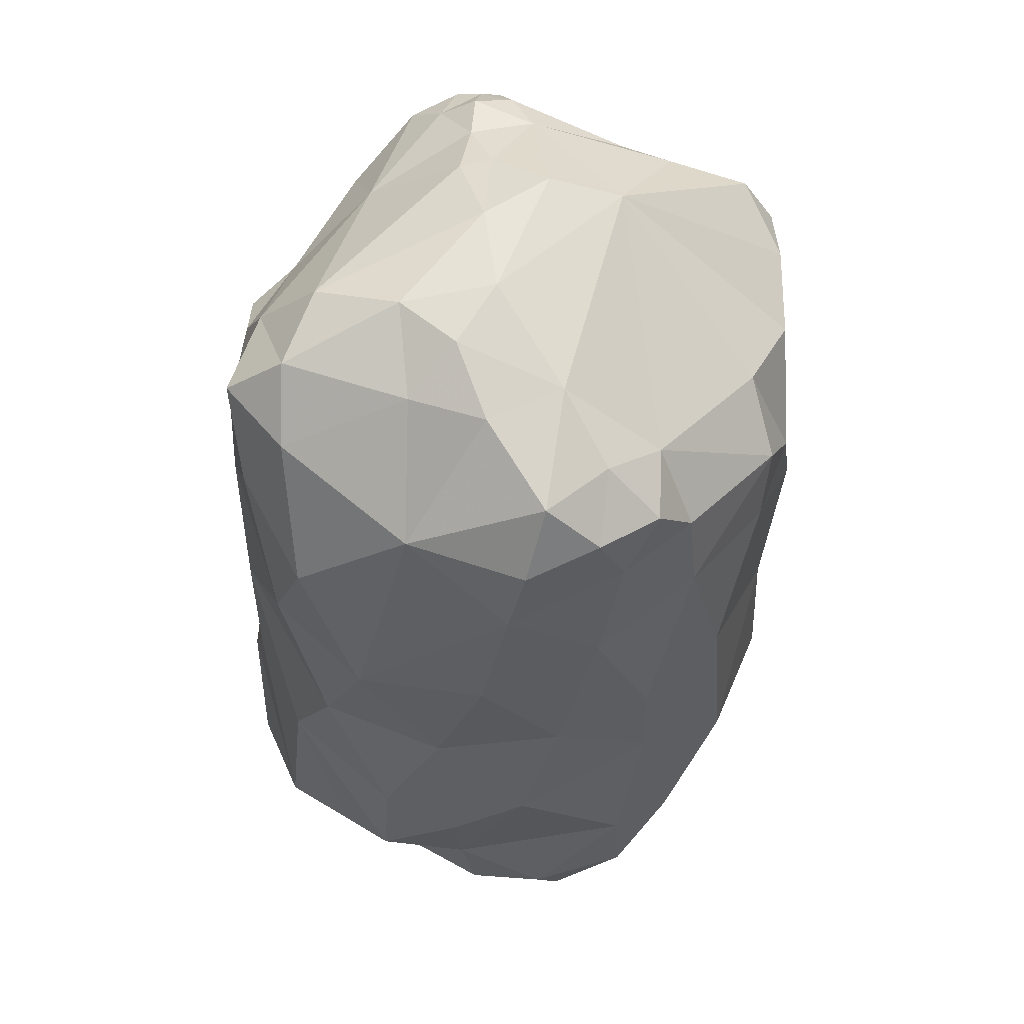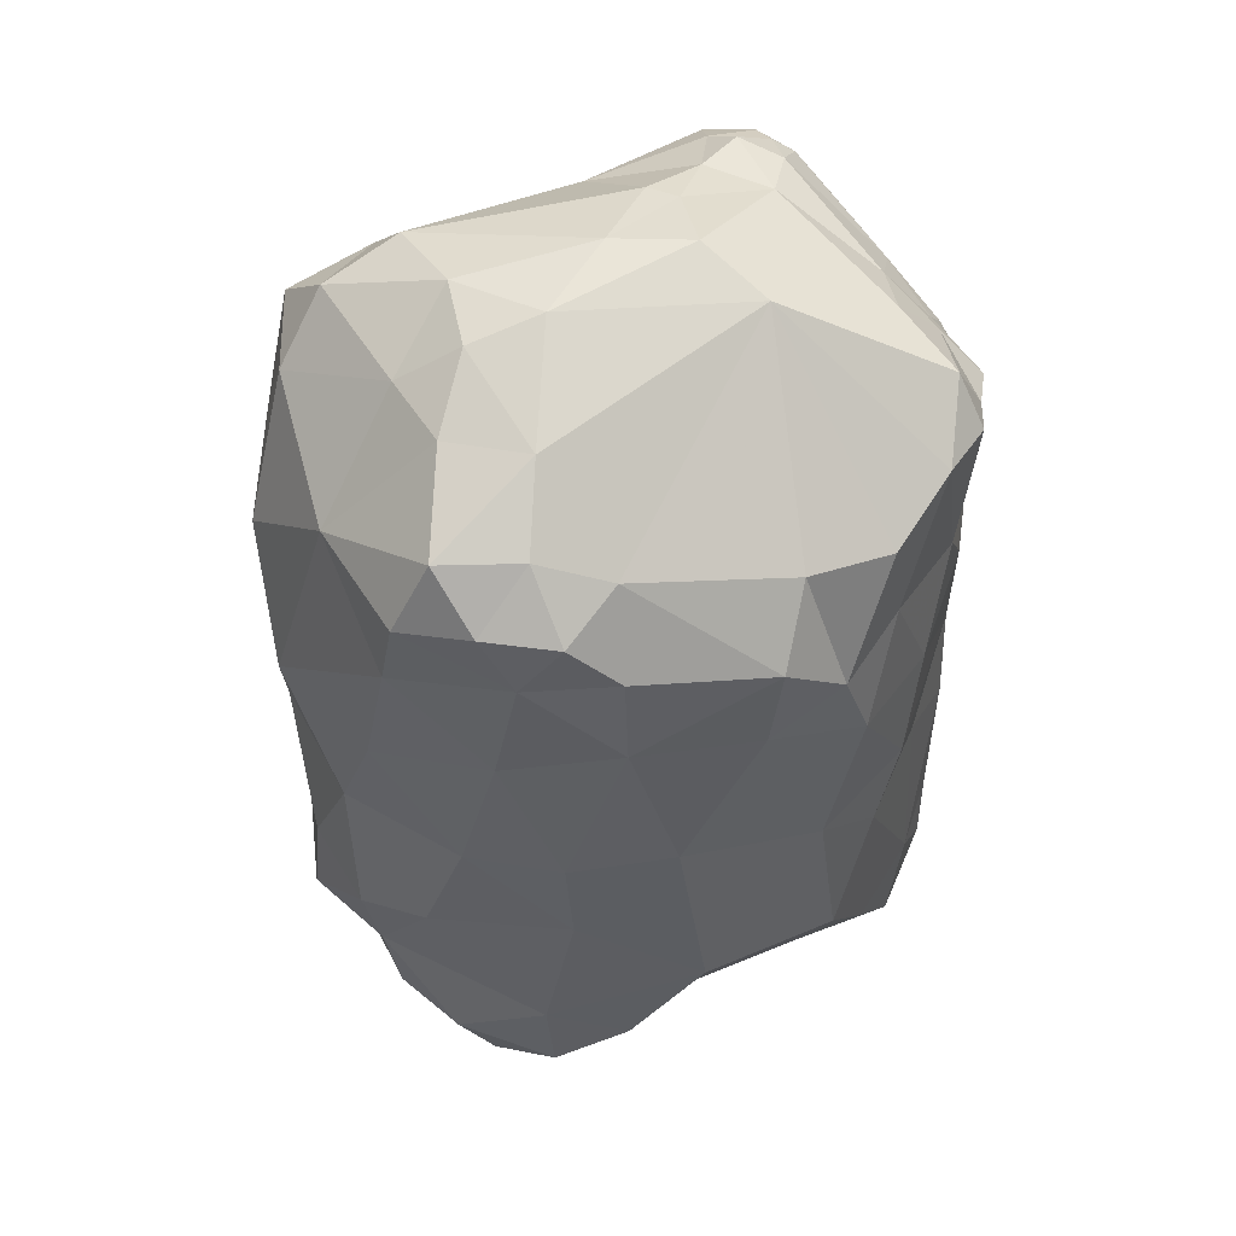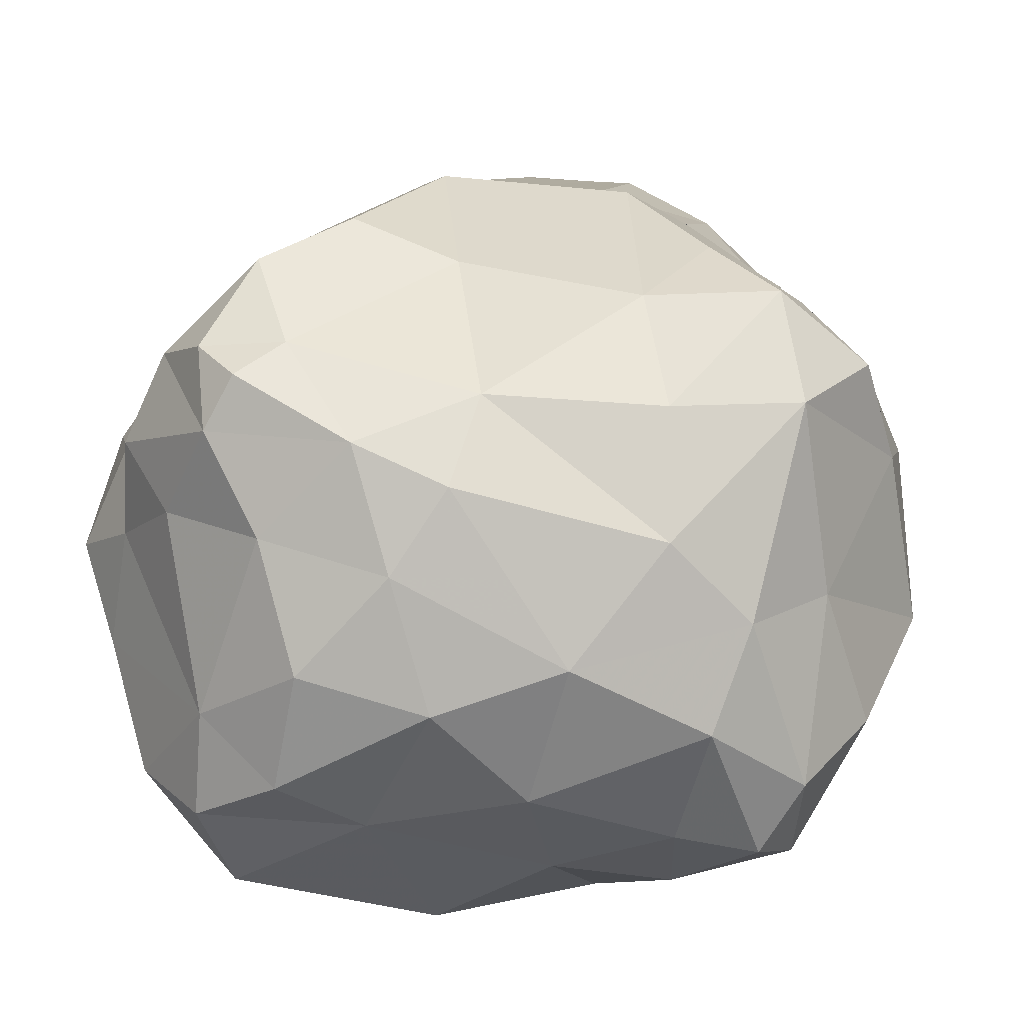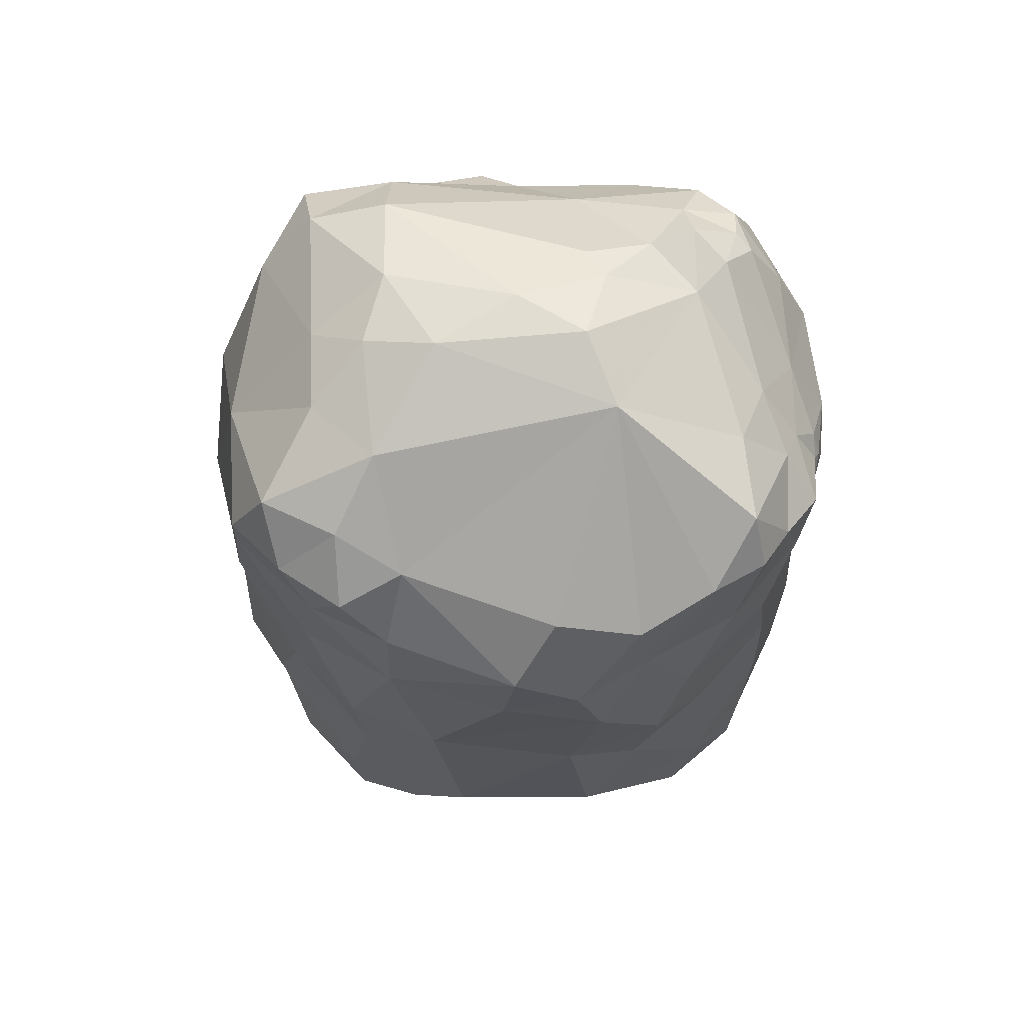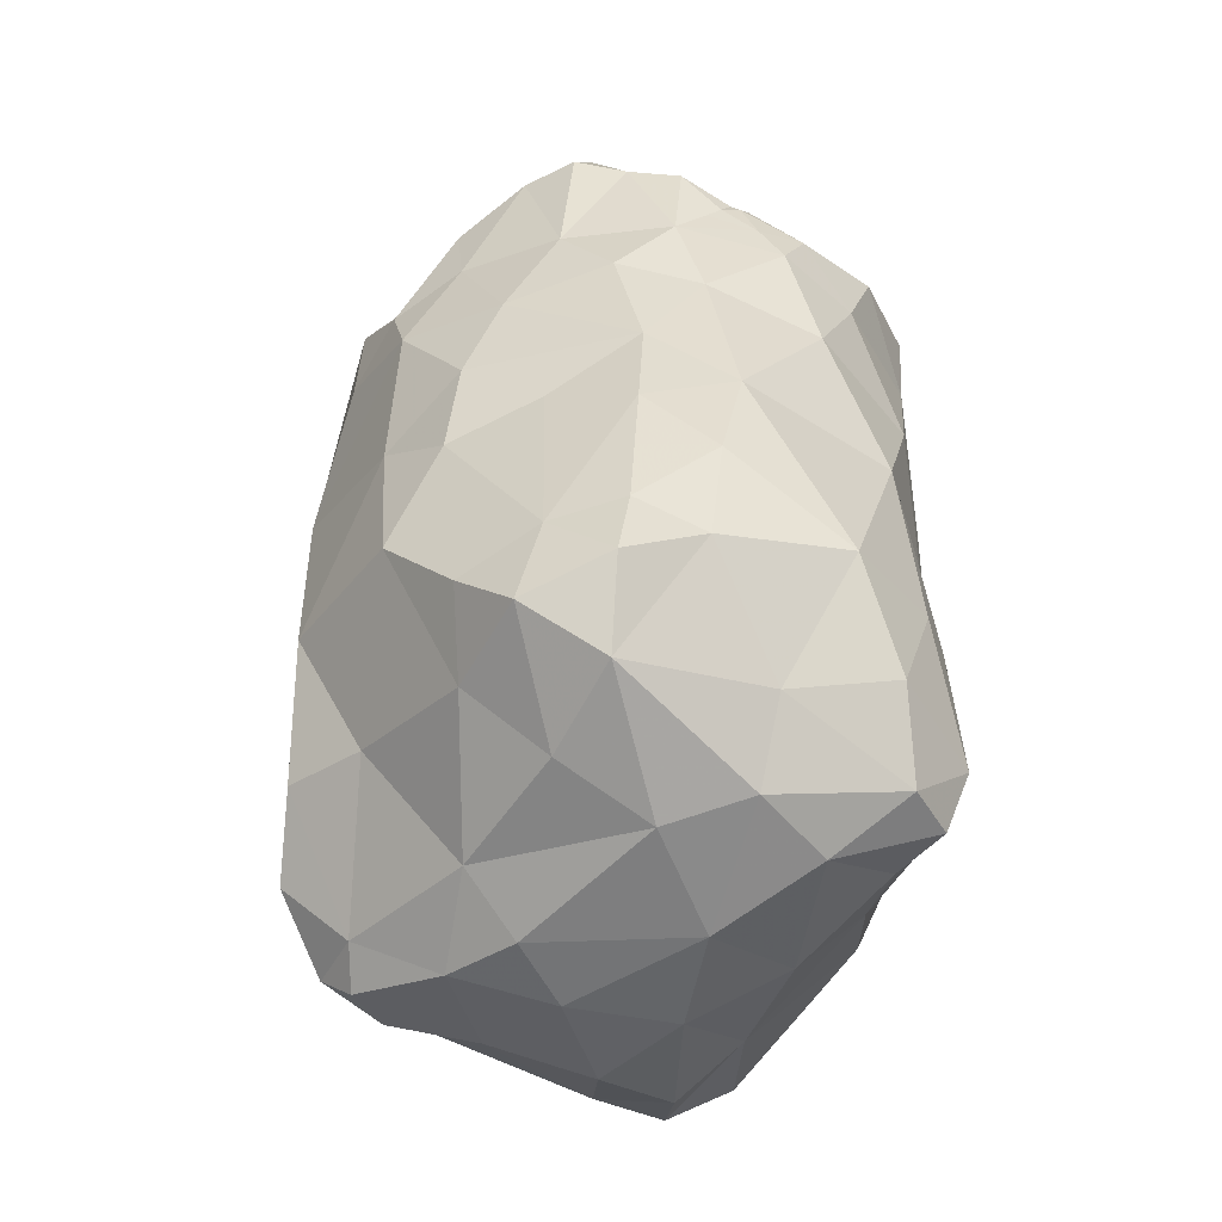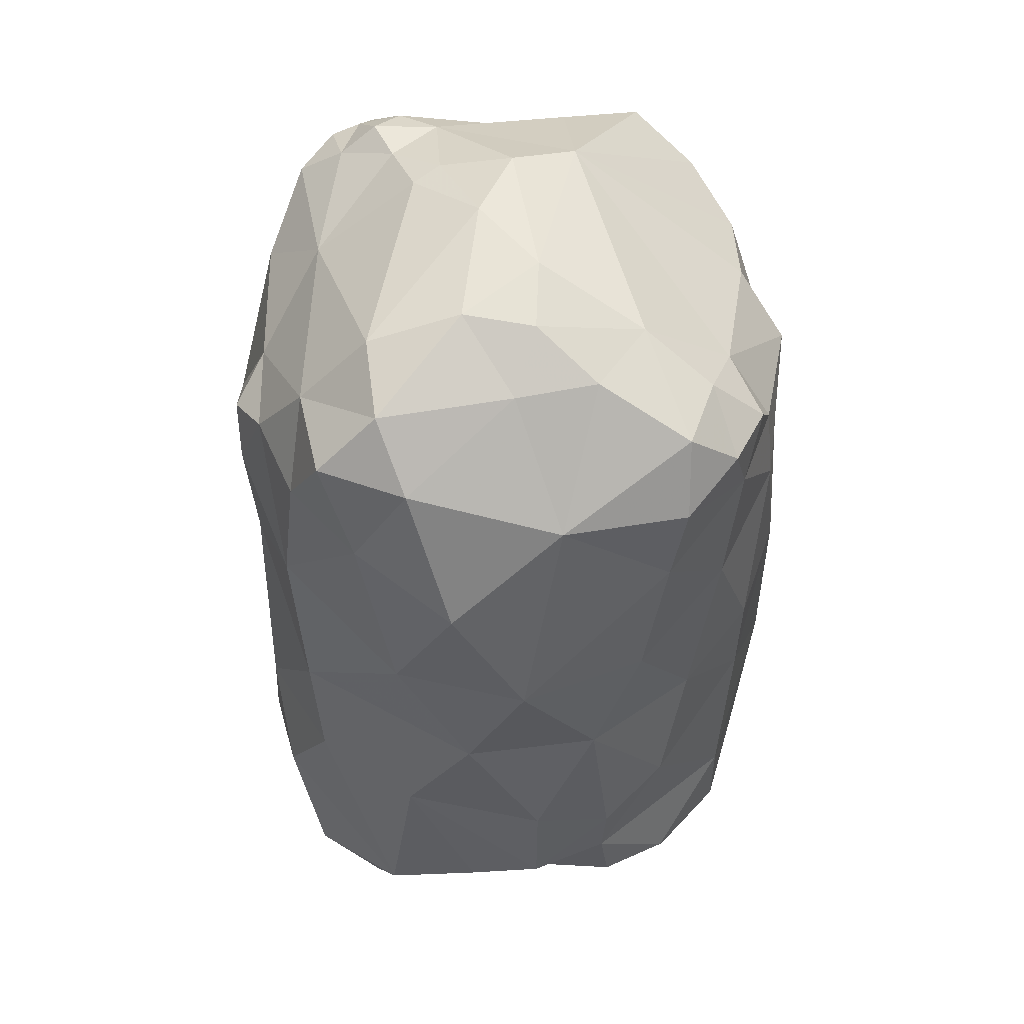
<metadata>
{"format":"obj","ext":"obj","renderer":"f3d","projection":"perspective","resolution":1024,"background":"white","views":[{"elev":53.1,"azim":116.1,"up":"+Z"},{"elev":52.1,"azim":154.4,"up":"+Z"},{"elev":6.5,"azim":-178.2,"up":"+Y"},{"elev":67.6,"azim":-178.2,"up":"+Z"},{"elev":-53.4,"azim":-119.5,"up":"+Z"},{"elev":50.3,"azim":85.2,"up":"+Z"}]}
</metadata>
<code>
v -0.2306 -0.5696 -0.3013
v -0.3206 -0.2616 0.1597
v 0.03573 -0.1024 -0.2689
v 0.2142 -0.5958 -0.3049
v -0.1879 -0.5939 0.3171
v -0.09044 -0.4093 0.5325
v -0.1902 -0.5603 0.4514
v -0.2454 -0.4775 0.47
v -0.3156 -0.4707 0.3447
v -0.3236 -0.4354 0.2473
v -0.2816 -0.4767 0.4121
v -0.2443 -0.5531 0.2916
v -0.3245 -0.2961 0.3448
v -0.07098 -0.4385 0.5274
v -0.2284 -0.4924 0.4794
v 0.1091 -0.1185 0.421
v -0.1042 -0.2626 0.53
v -0.3293 -0.304 0.3375
v -0.07398 -0.04778 0.02249
v -0.2286 -0.5233 0.4662
v -0.3148 -0.2337 0.2608
v -0.2935 -0.3756 0.4013
v 0.08054 -0.3191 0.546
v -0.3226 -0.2662 0.3015
v -0.1244 -0.6369 -0.0001407
v -0.3123 -0.3376 0.3724
v -0.1854 -0.4073 0.5053
v -0.2103 -0.1144 0.4105
v -0.0006323 -0.374 0.5501
v 0.1933 -0.5881 0.3457
v -0.2347 -0.2614 0.4677
v -0.3267 -0.2826 0.322
v -0.2896 -0.193 0.3835
v -0.3442 -0.3438 0.2527
v -0.1721 -0.6065 0.1541
v -0.3219 -0.3184 0.3578
v -0.2868 -0.2694 0.4089
v -0.3376 -0.3748 0.3168
v -0.3218 -0.239 0.3628
v -0.2164 -0.4469 0.4982
v -0.1371 -0.4584 0.512
v -0.2023 -0.1024 0.1635
v -0.05874 -0.5454 0.4504
v 0.1409 -0.4986 0.5085
v -0.337 -0.3189 0.2928
v -0.1718 -0.5143 0.4875
v -0.2995 -0.302 0.3878
v -0.2584 -0.3271 0.4413
v -0.312 -0.4661 -0.004295
v -0.2515 -0.5567 0.3869
v 0.06686 -0.6364 0.1463
v 0.3265 -0.2748 0.03974
v 0.3034 -0.3132 0.3796
v -0.3374 -0.3835 0.1335
v -0.3354 -0.2858 -0.02071
v -0.3346 -0.3956 -0.2128
v -0.1299 -0.3081 -0.4206
v -0.2394 -0.1363 -0.2331
v 0.002947 -0.0346 0.2371
v -0.2813 -0.5154 0.1361
v 0.2266 -0.1278 0.2072
v 0.09968 -0.6387 -0.09465
v 0.2976 -0.4842 -0.09595
v 0.2617 -0.2963 -0.333
v 0.294 -0.4906 0.1471
v -0.05233 -0.6454 0.2515
v 0.1723 -0.08554 -0.04037
v -0.228 -0.1386 -0.01332
v -0.07341 -0.6253 -0.1924
v -0.02285 -0.5128 -0.39
v -0.2253 -0.5677 -0.126
v 0.07996 -0.3332 -0.4353
v -0.07109 -0.3331 0.5542
v 0.2766 -0.4693 0.4216
v 0.333 -0.4302 0.2835
v 0.3493 -0.356 0.1589
v 0.3123 -0.2251 0.1657
v 0.2982 -0.1999 0.3008
v 0.253 -0.1804 0.4528
v 0.2087 -0.1107 0.336
v 0.1267 -0.06198 0.2513
v 0.08396 -0.04078 0.09258
v 0.3289 -0.4157 0.03273
v 0.3422 -0.3383 -0.09805
v 0.2857 -0.1882 -0.08926
v 0.3217 -0.4138 -0.2395
v 0.1986 -0.1011 -0.2106
v 0.2326 -0.4498 -0.3675
v 0.2109 -0.3545 0.4869
v 0.163 -0.1611 -0.3665
v 0.01275 -0.1989 -0.3903
v -0.1103 -0.1269 -0.323
v -0.09882 -0.04805 -0.16
v -0.2333 -0.2063 -0.3699
v -0.2541 -0.358 -0.3408
v -0.1625 -0.4565 -0.412
v -0.3115 -0.2593 -0.2531
v 0.3129 -0.2569 -0.2085
v 0.2678 -0.1746 -0.295
v 0.05398 -0.03445 -0.1291
v 0.2535 -0.1598 0.04002
v 0.139 -0.2151 0.4995
v 0.1801 -0.08474 0.06791
v -0.05476 -0.4035 -0.4345
v 0.04995 -0.4398 -0.431
v 0.1525 -0.4109 -0.4262
v 0.1819 -0.3078 -0.4063
v 0.1093 -0.2332 -0.421
v 0.225 -0.2281 -0.3847
v -0.05595 -0.6421 0.1271
v -0.2896 -0.465 -0.2997
v -0.2911 -0.4993 -0.1903
v -0.2363 -0.5028 -0.3706
v -0.1364 -0.5478 -0.3551
v -0.03988 -0.5849 -0.2981
v 0.05774 -0.6454 -0.2244
v -0.1358 -0.6025 -0.2694
v -0.164 -0.6096 -0.1814
v 0.03548 -0.2655 -0.4308
v -0.1195 -0.6007 0.3914
v 0.004628 -0.6127 0.3616
v 0.06594 -0.6458 0.265
v 0.184 -0.603 0.2096
v 0.2036 -0.5908 0.03683
v 0.1013 -0.6195 0.3519
v 0.1417 -0.5705 0.4339
v 0.2367 -0.5569 0.4258
v 0.2737 -0.5251 0.3354
v 0.2217 -0.4943 0.4818
v 0.2146 -0.5819 -0.09069
v 0.1684 -0.6264 -0.1893
v -0.04924 -0.07931 0.3885
v -0.1488 -0.07782 0.2904
v -0.2434 -0.1414 0.2656
v -0.2826 -0.1811 0.1899
v -0.1044 -0.04011 0.1872
v 0.232 -0.1652 -0.3545
v 0.1914 -0.09969 -0.303
v 0.1207 -0.06845 -0.2506
v 0.1253 -0.07195 0.343
v 0.1723 -0.09021 0.3965
v 0.2365 -0.1275 0.403
v 0.2913 -0.1839 0.3807
v 0.1766 -0.1476 0.4513
v -0.07646 -0.03885 0.2677
v -0.009088 -0.03396 0.3244
v -0.2483 -0.1763 0.458
v 0.2887 -0.5109 -0.2893
v 0.2386 -0.5319 -0.353
v 0.1048 -0.5394 -0.3582
v 0.1715 -0.5022 -0.3979
v -0.1294 -0.208 -0.3876
v 0.1361 -0.4017 0.5341
v 0.1538 -0.3283 0.529
v 0.2047 -0.2695 0.4935
v 0.2011 -0.1843 -0.3889
v -0.2616 -0.1457 0.4079
v -0.1816 -0.4757 0.5141
v -0.2016 -0.558 -0.3596
v 0.3513 -0.34 -0.1908
v 0.04789 -0.6458 0.327
v -0.1372 -0.07597 0.3782
v 0.3303 -0.2554 -0.1229
v -0.2872 -0.182 -0.2983
v -0.2165 -0.1232 -0.3253
v -0.1636 -0.09118 -0.2576
v -0.2928 -0.1911 -0.2218
v -0.3284 -0.2644 -0.1365
v -0.2987 -0.1975 -0.06231
v -0.2971 -0.2046 0.05477
v 0.301 -0.246 -0.286
v 0.307 -0.3223 -0.2572
v -0.1736 -0.07677 0.06013
v -0.1509 -0.07554 -0.04062
v -0.1931 -0.3714 -0.4065
f 147 17 28
f 98 160 172
f 171 98 172
f 66 122 161
f 130 148 63
f 154 155 102
f 79 102 155
f 156 108 90
f 91 90 108
f 90 138 137
f 90 137 156
f 134 133 42
f 163 160 98
f 134 157 28
f 134 28 133
f 158 46 41
f 15 20 46
f 158 15 46
f 20 7 46
f 15 158 40
f 115 114 70
f 115 70 150
f 1 159 117
f 1 113 159
f 113 96 159
f 97 164 94
f 97 94 95
f 171 172 64
f 163 52 84
f 77 76 52
f 98 171 99
f 55 2 170
f 55 170 169
f 170 135 42
f 2 21 135
f 170 2 135
f 55 168 56
f 152 92 91
f 165 92 152
f 94 165 152
f 109 171 64
f 168 167 97
f 164 97 167
f 55 169 168
f 160 86 172
f 58 169 68
f 173 42 136
f 19 173 136
f 165 58 166
f 112 71 49
f 140 80 81
f 141 80 140
f 1 117 118
f 128 65 75
f 129 74 89
f 116 131 62
f 45 38 18
f 41 43 14
f 46 43 41
f 21 134 135
f 33 134 21
f 19 136 82
f 100 19 82
f 89 53 155
f 79 155 53
f 24 39 21
f 24 21 45
f 24 32 39
f 24 45 32
f 6 14 29
f 73 6 29
f 29 23 73
f 8 11 20
f 12 35 5
f 50 12 5
f 22 8 40
f 48 22 40
f 148 88 86
f 48 47 22
f 37 47 48
f 9 11 22
f 114 96 70
f 114 159 96
f 45 21 34
f 34 38 45
f 54 60 10
f 49 60 54
f 8 20 15
f 175 113 95
f 94 175 95
f 60 35 12
f 173 170 42
f 11 8 22
f 123 124 65
f 128 123 65
f 85 98 87
f 99 87 98
f 8 15 40
f 44 14 43
f 87 67 85
f 48 40 27
f 31 48 27
f 18 32 45
f 10 38 34
f 10 34 54
f 125 126 121
f 125 121 161
f 7 43 46
f 11 9 50
f 38 26 36
f 31 27 17
f 20 50 7
f 29 14 44
f 175 57 104
f 175 104 96
f 38 9 22
f 38 22 26
f 18 36 13
f 32 13 39
f 18 13 32
f 38 36 18
f 34 21 2
f 26 22 47
f 49 54 55
f 49 55 56
f 149 4 150
f 151 149 150
f 143 142 79
f 51 123 122
f 47 37 39
f 36 26 47
f 13 36 47
f 39 13 47
f 11 50 20
f 50 9 12
f 10 9 38
f 10 12 9
f 60 12 10
f 74 75 53
f 154 89 155
f 128 75 74
f 127 128 74
f 54 34 2
f 54 2 55
f 35 66 5
f 25 60 49
f 71 25 49
f 90 91 3
f 92 3 91
f 111 113 1
f 107 64 88
f 107 109 64
f 175 96 113
f 58 174 93
f 163 98 85
f 157 33 147
f 93 19 100
f 44 126 129
f 127 129 126
f 50 5 7
f 120 7 5
f 117 114 115
f 117 159 114
f 57 94 152
f 111 95 113
f 173 174 68
f 58 68 174
f 110 62 51
f 63 84 83
f 160 84 63
f 168 97 56
f 135 134 42
f 65 83 76
f 75 65 76
f 76 83 52
f 84 52 83
f 101 85 67
f 103 101 67
f 103 61 101
f 27 41 6
f 158 41 27
f 87 100 67
f 172 88 64
f 172 86 88
f 57 152 91
f 119 57 91
f 17 23 102
f 78 61 80
f 143 78 80
f 119 108 72
f 81 61 103
f 80 61 81
f 83 124 63
f 65 124 83
f 142 143 80
f 25 62 110
f 105 70 104
f 96 104 70
f 157 147 28
f 1 71 112
f 71 118 25
f 71 1 118
f 111 112 56
f 173 19 174
f 93 174 19
f 145 162 132
f 146 145 132
f 112 49 56
f 57 119 104
f 94 57 175
f 58 93 166
f 100 87 139
f 138 139 87
f 92 93 3
f 166 93 92
f 138 87 99
f 139 90 3
f 138 90 139
f 33 157 134
f 147 31 17
f 100 3 93
f 100 139 3
f 125 123 30
f 125 122 123
f 153 129 89
f 154 153 89
f 77 52 101
f 85 101 52
f 61 77 101
f 78 77 61
f 82 67 100
f 103 67 82
f 82 81 103
f 86 160 63
f 86 63 148
f 106 107 88
f 161 122 125
f 5 66 120
f 23 153 154
f 137 138 99
f 28 162 133
f 35 110 66
f 25 110 35
f 171 109 99
f 137 99 109
f 56 95 111
f 56 97 95
f 94 164 165
f 69 115 116
f 117 115 69
f 119 72 104
f 167 169 58
f 167 58 164
f 167 168 169
f 118 69 25
f 105 106 151
f 151 88 149
f 151 106 88
f 151 150 105
f 70 105 150
f 29 44 153
f 142 80 141
f 39 33 21
f 73 27 6
f 44 43 126
f 7 120 43
f 120 121 43
f 126 43 121
f 17 132 162
f 28 17 162
f 133 145 136
f 162 145 133
f 125 30 126
f 127 126 30
f 132 17 16
f 102 16 17
f 148 149 88
f 148 4 149
f 124 130 63
f 165 166 92
f 108 119 91
f 62 131 130
f 124 62 130
f 40 158 27
f 160 163 84
f 163 85 52
f 58 165 164
f 59 136 145
f 146 59 145
f 146 132 16
f 144 16 102
f 102 79 144
f 33 37 147
f 39 37 33
f 78 76 77
f 53 76 78
f 143 53 78
f 53 75 76
f 53 143 79
f 108 156 109
f 108 109 107
f 150 4 116
f 150 116 115
f 144 141 16
f 59 81 82
f 146 81 59
f 146 140 81
f 140 146 16
f 141 140 16
f 37 31 147
f 37 48 31
f 41 14 6
f 102 23 154
f 136 42 133
f 129 127 74
f 25 35 60
f 51 62 124
f 123 51 124
f 69 116 62
f 69 62 25
f 72 107 106
f 72 108 107
f 136 59 82
f 68 170 173
f 169 170 68
f 73 23 17
f 1 112 111
f 153 44 129
f 29 153 23
f 104 72 105
f 117 69 118
f 17 27 73
f 148 131 4
f 148 130 131
f 144 79 142
f 141 144 142
f 30 128 127
f 30 123 128
f 116 4 131
f 156 137 109
f 66 121 120
f 161 121 66
f 51 122 66
f 110 51 66
f 89 74 53
f 105 72 106

</code>
